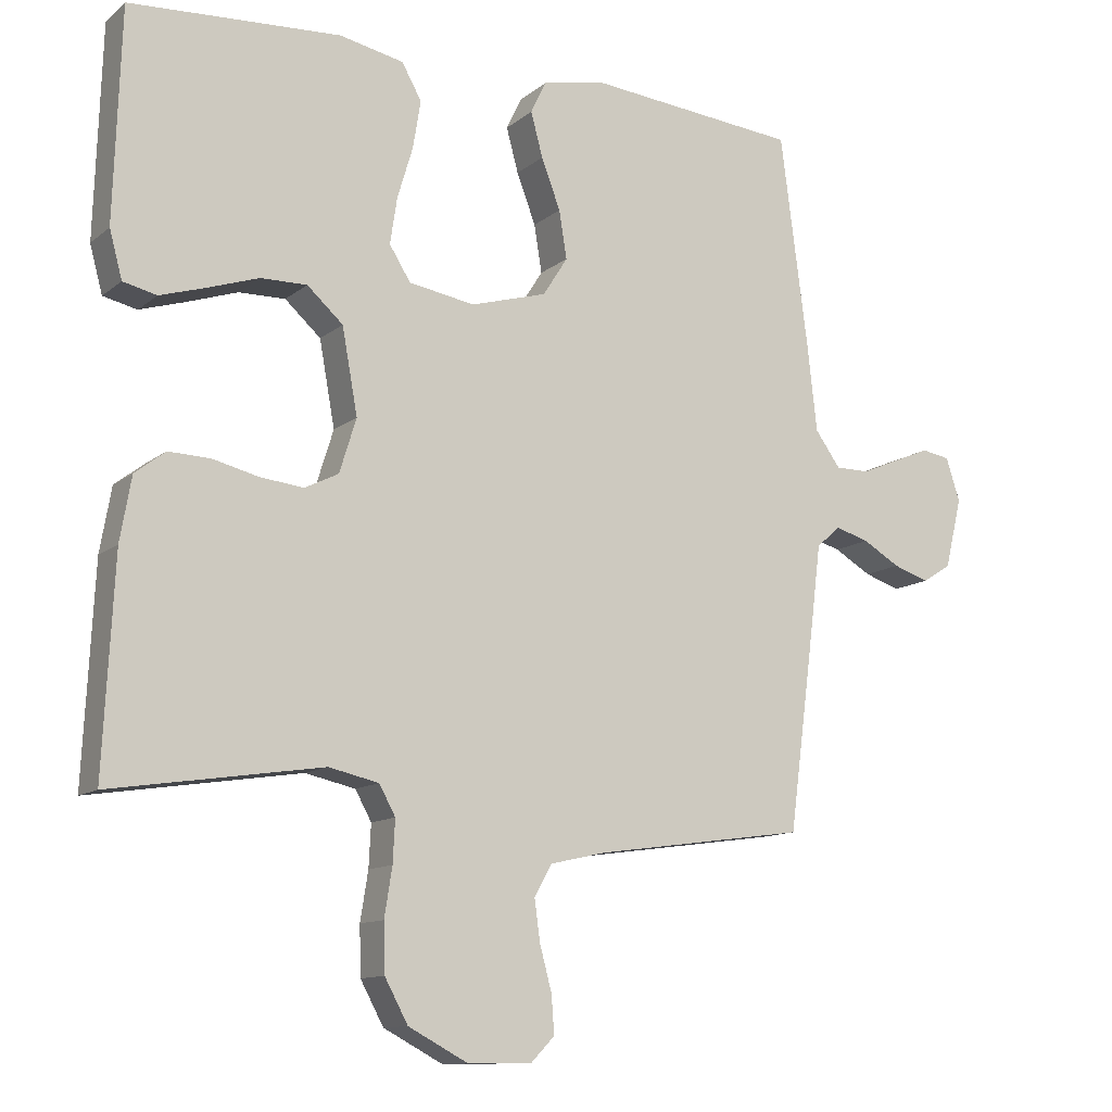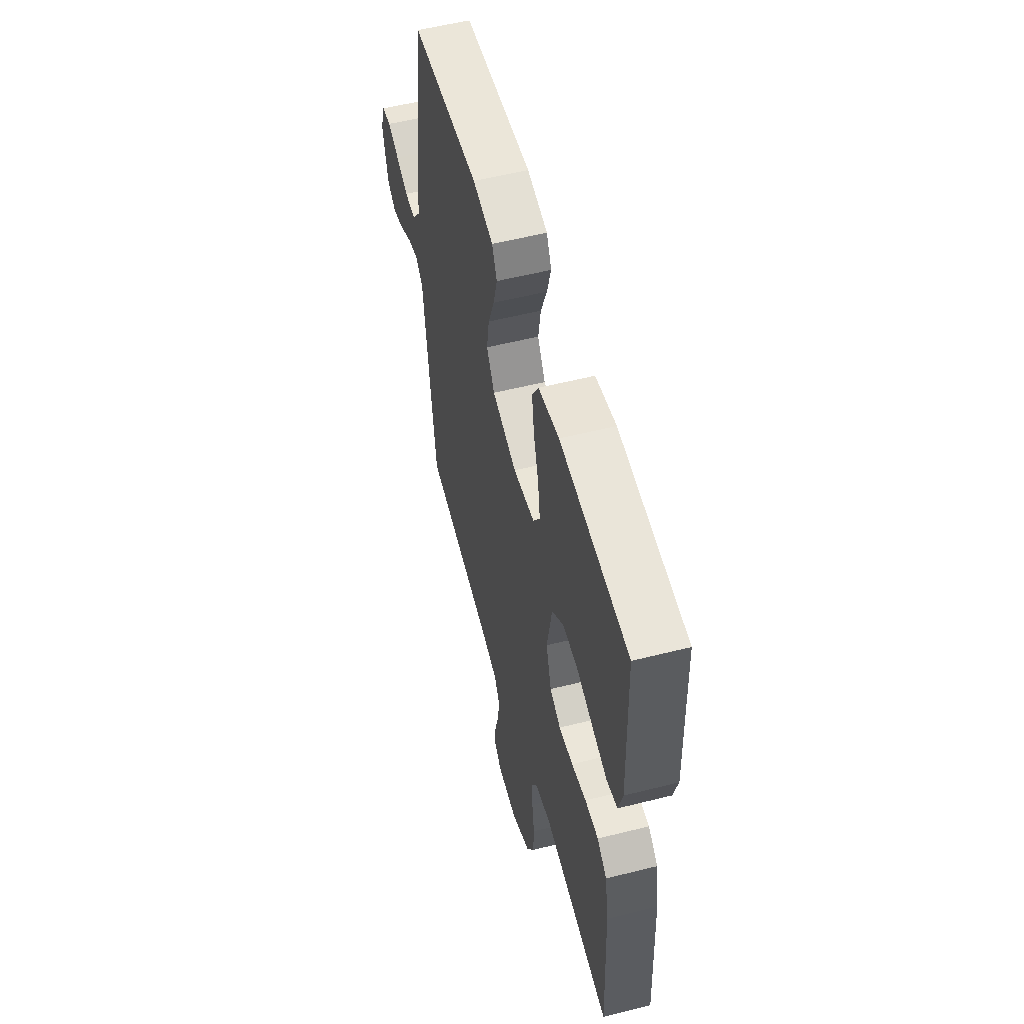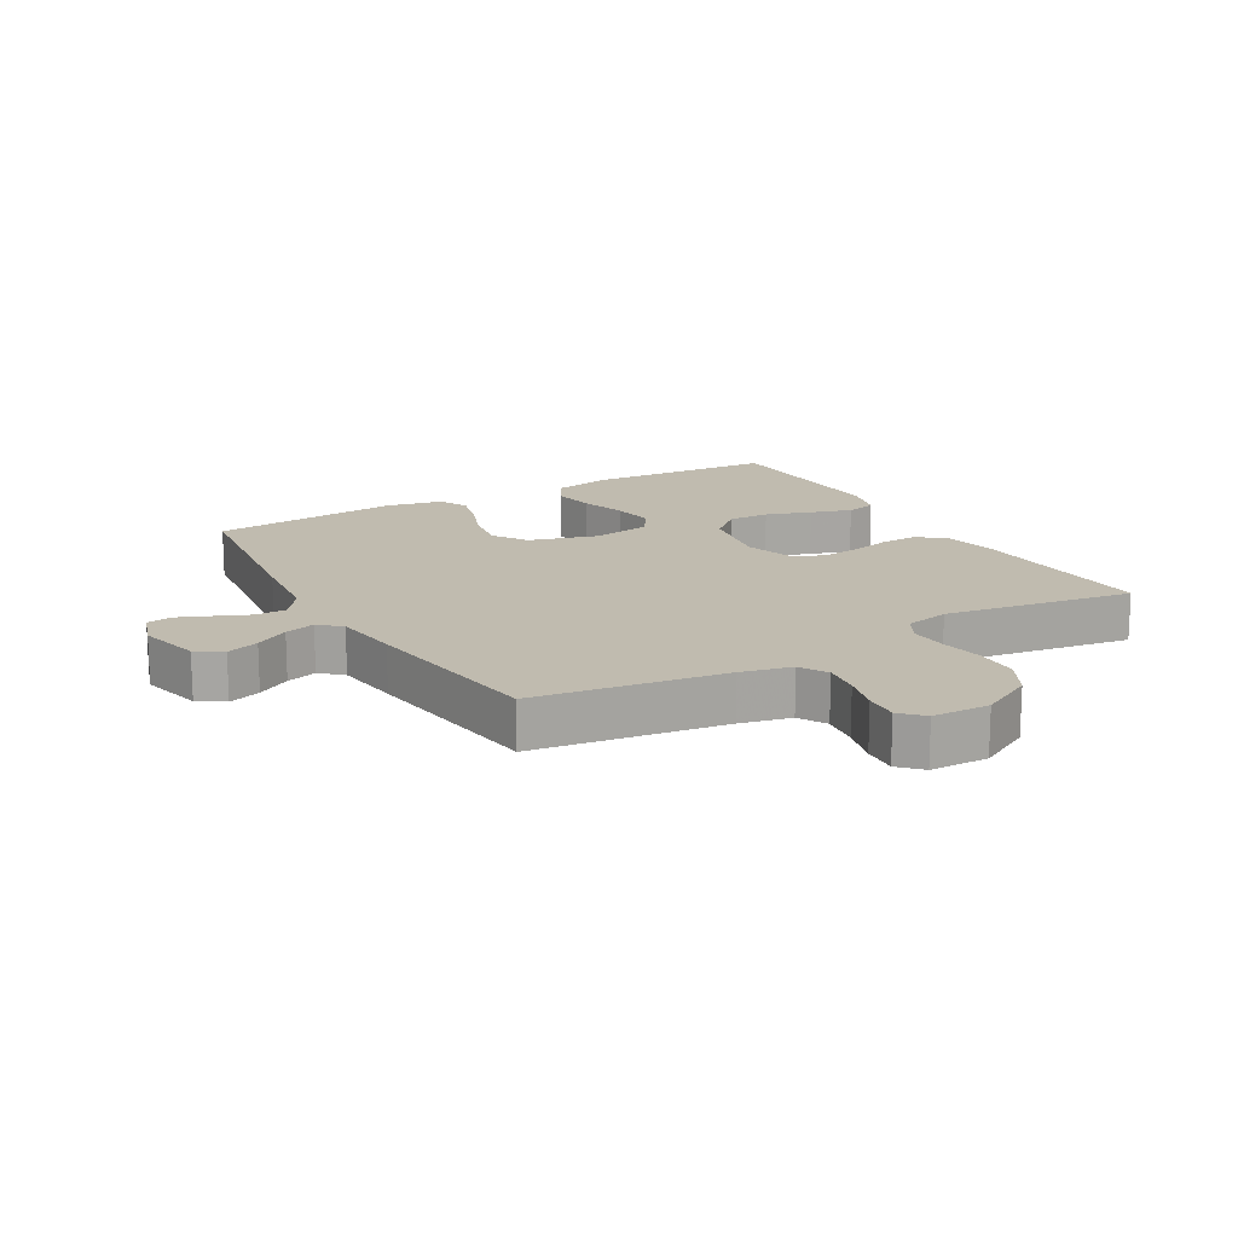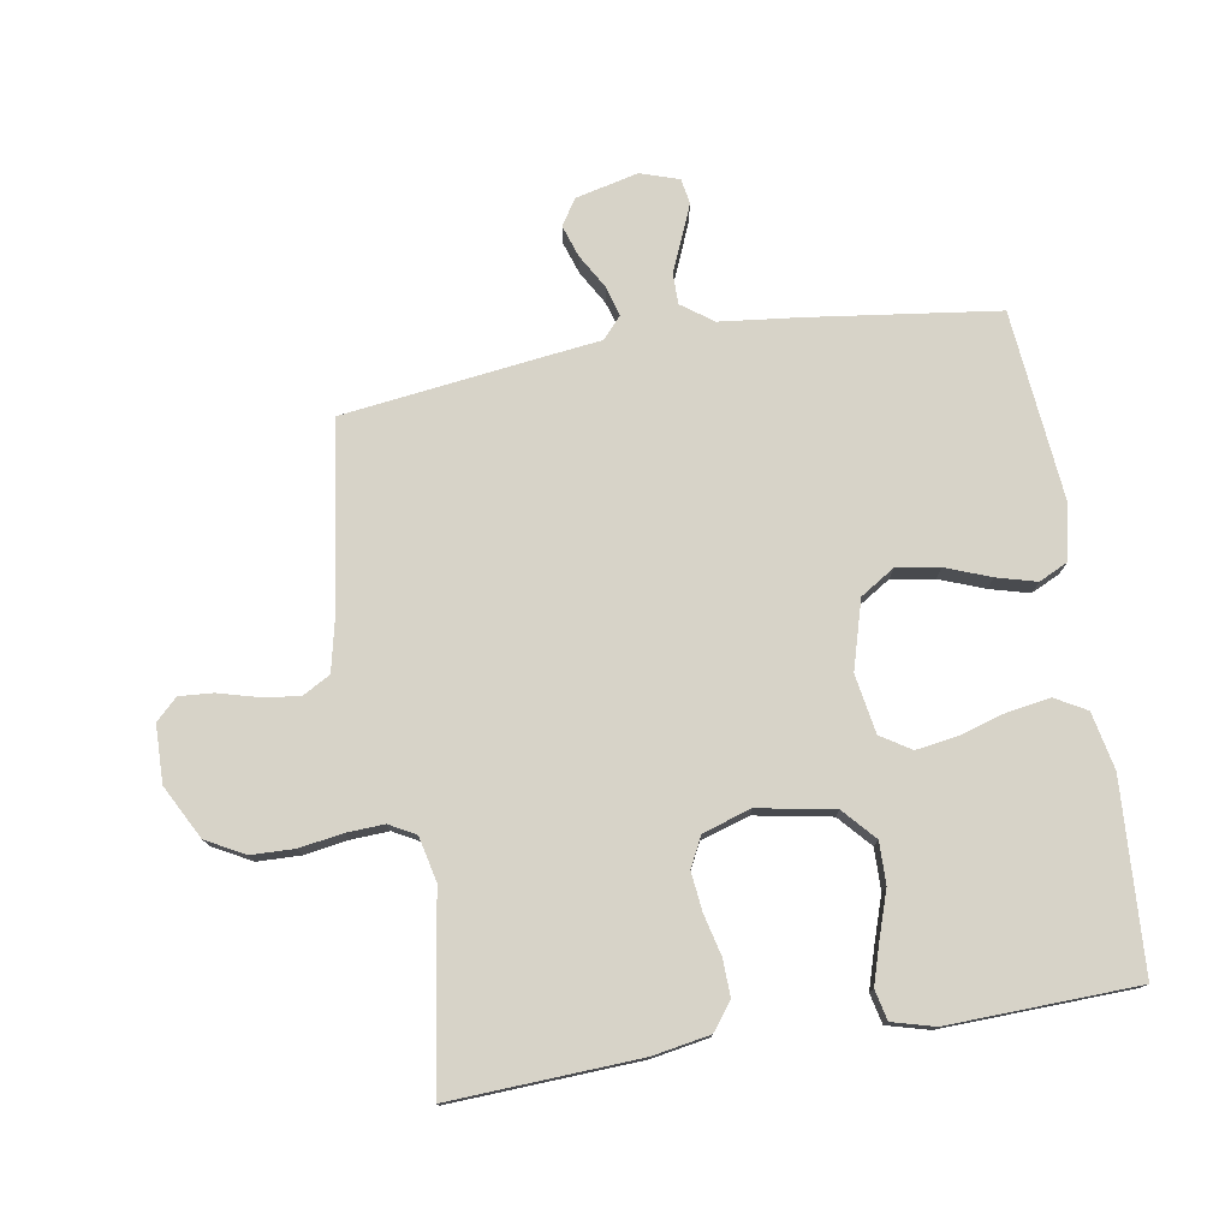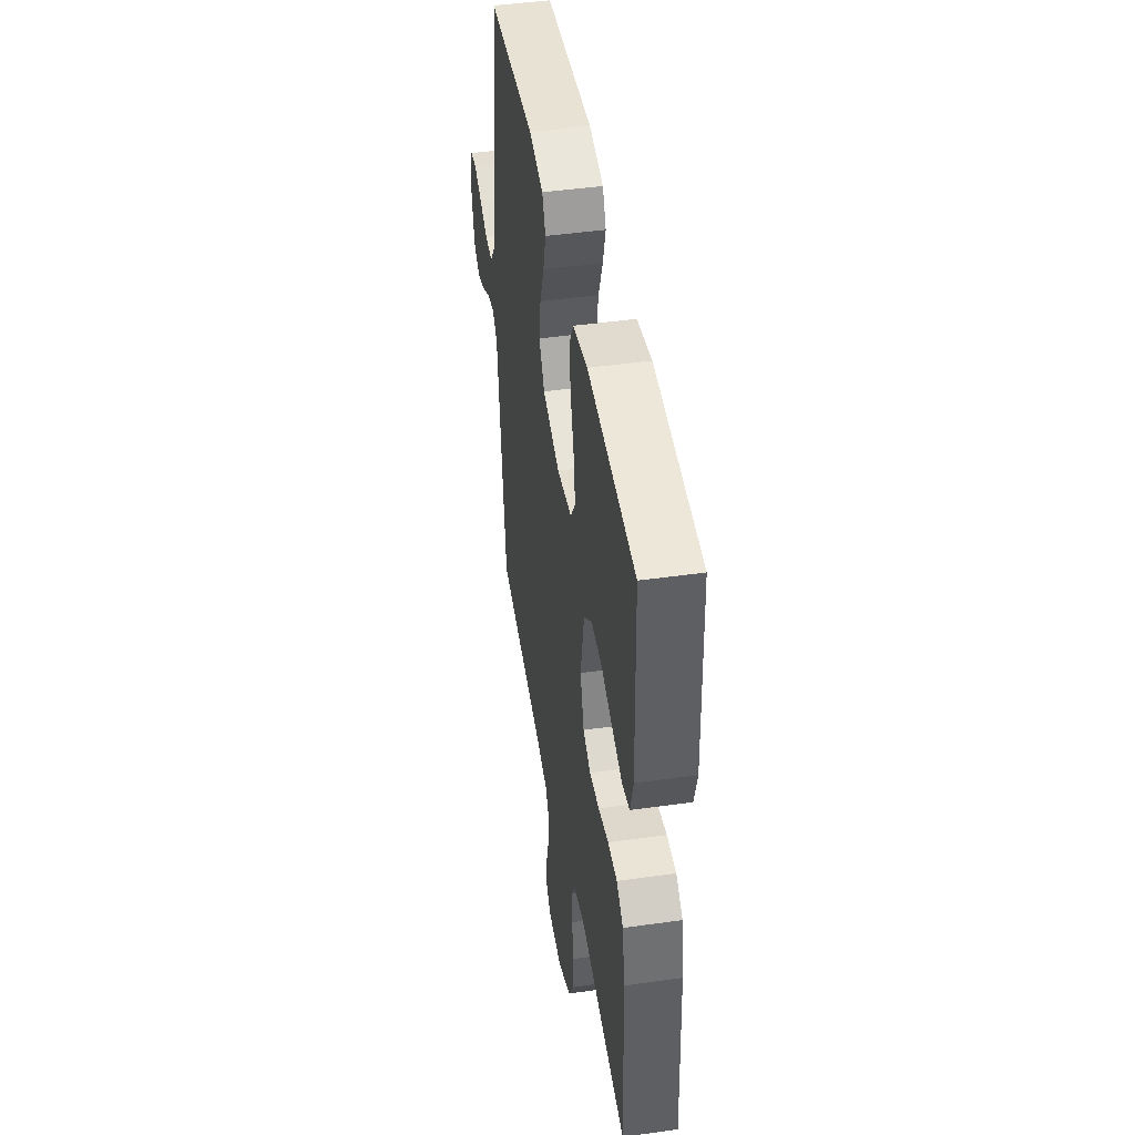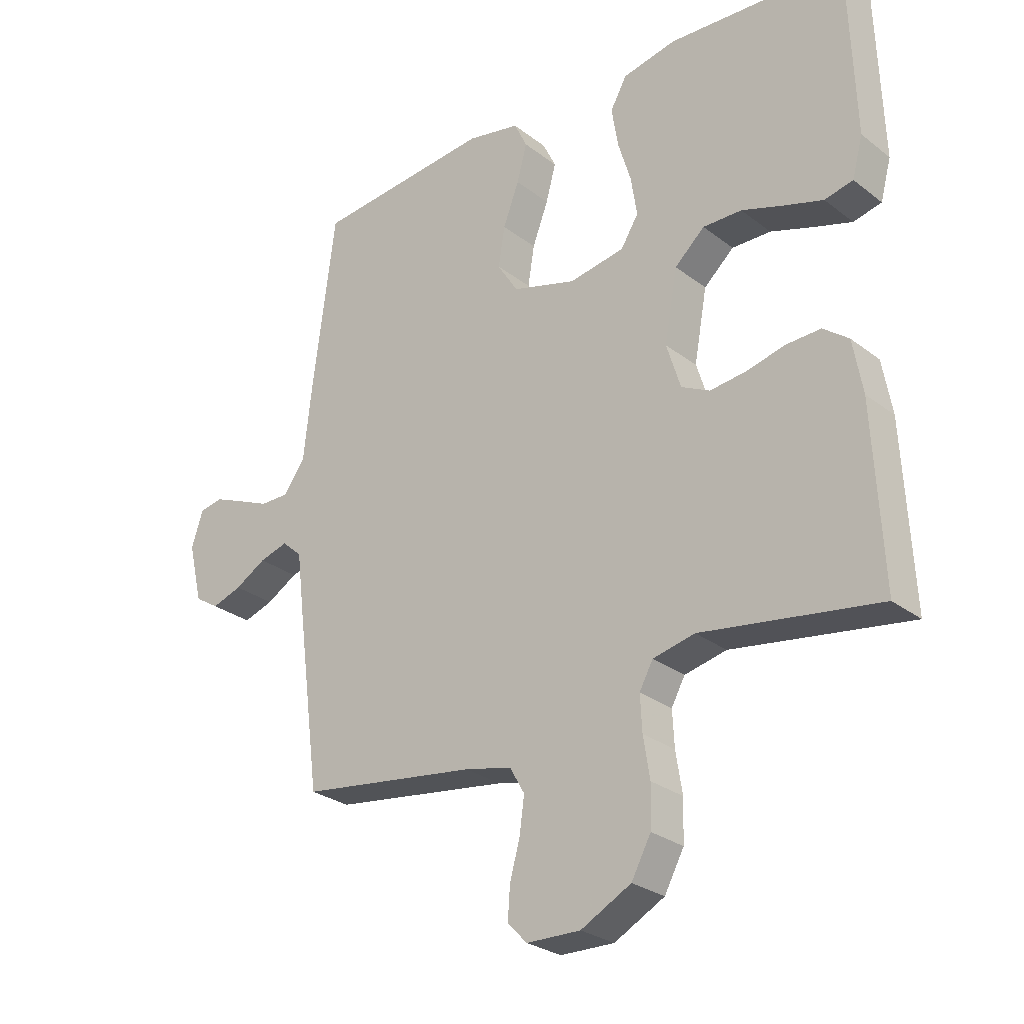
<metadata>
{"format":"obj","ext":"obj","renderer":"f3d","projection":"perspective","resolution":1024,"background":"white","views":[{"elev":-11.7,"azim":-29.5,"up":"+Z"},{"elev":55.9,"azim":-104.8,"up":"+Z"},{"elev":16.0,"azim":150.1,"up":"+Y"},{"elev":76.9,"azim":-99.4,"up":"+Y"},{"elev":45.8,"azim":-99.2,"up":"+Z"},{"elev":-27.5,"azim":-139.4,"up":"+Z"}]}
</metadata>
<code>
v -0.5 0.07 -0.5
v -0.485 0.07 -0.2
v -0.469 0.07 -0.109
v -0.426 0.07 -0.076
v -0.367 0.07 -0.078
v -0.302 0.07 -0.094
v -0.24 0.07 -0.101
v -0.192 0.07 -0.077
v -0.168 0.07 0
v -0.19 0.07 0.121
v -0.241 0.07 0.167
v -0.307 0.07 0.166
v -0.379 0.07 0.142
v -0.444 0.07 0.122
v -0.492 0.07 0.133
v -0.51 0.07 0.2
v -0.5 0.07 0.5
v -0.2 0.07 0.517
v -0.109 0.07 0.498
v -0.081 0.07 0.448
v -0.092 0.07 0.38
v -0.114 0.07 0.307
v -0.124 0.07 0.241
v -0.094 0.07 0.193
v 0 0.07 0.177
v 0.108 0.07 0.208
v 0.143 0.07 0.263
v 0.132 0.07 0.331
v 0.105 0.07 0.402
v 0.088 0.07 0.465
v 0.11 0.07 0.511
v 0.2 0.07 0.529
v 0.5 0.07 0.5
v 0.539 0.07 0.2
v 0.553 0.07 0.074
v 0.589 0.07 0.024
v 0.638 0.07 0.024
v 0.692 0.07 0.047
v 0.743 0.07 0.068
v 0.783 0.07 0.061
v 0.803 0.07 0
v 0.779 0.07 -0.1
v 0.738 0.07 -0.126
v 0.687 0.07 -0.109
v 0.634 0.07 -0.078
v 0.586 0.07 -0.064
v 0.552 0.07 -0.094
v 0.539 0.07 -0.2
v 0.5 0.07 -0.5
v 0.2 0.07 -0.542
v 0.12 0.07 -0.56
v 0.095 0.07 -0.604
v 0.103 0.07 -0.663
v 0.12 0.07 -0.726
v 0.124 0.07 -0.78
v 0.091 0.07 -0.814
v 0 0.07 -0.816
v -0.085 0.07 -0.771
v -0.118 0.07 -0.71
v -0.12 0.07 -0.641
v -0.109 0.07 -0.572
v -0.106 0.07 -0.512
v -0.129 0.07 -0.47
v -0.2 0.07 -0.454
v -0.5 0 -0.5
v -0.485 0 -0.2
v -0.469 0 -0.109
v -0.426 0 -0.076
v -0.367 0 -0.078
v -0.302 0 -0.094
v -0.24 0 -0.101
v -0.192 0 -0.077
v -0.168 0 0
v -0.19 0 0.121
v -0.241 0 0.167
v -0.307 0 0.166
v -0.379 0 0.142
v -0.444 0 0.122
v -0.492 0 0.133
v -0.51 0 0.2
v -0.5 0 0.5
v -0.2 0 0.517
v -0.109 0 0.498
v -0.081 0 0.448
v -0.092 0 0.38
v -0.114 0 0.307
v -0.124 0 0.241
v -0.094 0 0.193
v 0 0 0.177
v 0.108 0 0.208
v 0.143 0 0.263
v 0.132 0 0.331
v 0.105 0 0.402
v 0.088 0 0.465
v 0.11 0 0.511
v 0.2 0 0.529
v 0.5 0 0.5
v 0.539 0 0.2
v 0.553 0 0.074
v 0.589 0 0.024
v 0.638 0 0.024
v 0.692 0 0.047
v 0.743 0 0.068
v 0.783 0 0.061
v 0.803 0 0
v 0.779 0 -0.1
v 0.738 0 -0.126
v 0.687 0 -0.109
v 0.634 0 -0.078
v 0.586 0 -0.064
v 0.552 0 -0.094
v 0.539 0 -0.2
v 0.5 0 -0.5
v 0.2 0 -0.542
v 0.12 0 -0.56
v 0.095 0 -0.604
v 0.103 0 -0.663
v 0.12 0 -0.726
v 0.124 0 -0.78
v 0.091 0 -0.814
v 0 0 -0.816
v -0.085 0 -0.771
v -0.118 0 -0.71
v -0.12 0 -0.641
v -0.109 0 -0.572
v -0.106 0 -0.512
v -0.129 0 -0.47
v -0.2 0 -0.454
f 58 59 60 61
f 58 61 62
f 57 58 62
f 56 57 62
f 53 54 55 56
f 52 53 56 62
f 51 52 62 63
f 47 48 49 50
f 47 50 51 63
f 42 43 44 45
f 42 45 46
f 41 42 46
f 40 41 46
f 37 38 39 40
f 37 40 46
f 36 37 46 47
f 32 33 34 35
f 28 29 30 31
f 27 28 31 32
f 19 20 21 22
f 19 22 23
f 18 19 23
f 17 18 23
f 16 17 23 24
f 12 13 14 15
f 12 15 16
f 11 12 16 24
f 3 4 5 6
f 3 6 7
f 64 1 2 3
f 64 3 7
f 63 64 7 8
f 47 63 8 9
f 36 47 9 10
f 27 32 35 36
f 26 27 36
f 25 26 36 10
f 10 11 24 25
f 125 124 123 122
f 126 125 122
f 126 122 121
f 126 121 120
f 120 119 118 117
f 126 120 117 116
f 127 126 116 115
f 114 113 112 111
f 127 115 114 111
f 109 108 107 106
f 110 109 106
f 110 106 105
f 110 105 104
f 104 103 102 101
f 110 104 101
f 111 110 101 100
f 99 98 97 96
f 95 94 93 92
f 96 95 92 91
f 86 85 84 83
f 87 86 83
f 87 83 82
f 87 82 81
f 88 87 81 80
f 79 78 77 76
f 80 79 76
f 88 80 76 75
f 70 69 68 67
f 71 70 67
f 67 66 65 128
f 71 67 128
f 72 71 128 127
f 73 72 127 111
f 74 73 111 100
f 100 99 96 91
f 100 91 90
f 74 100 90 89
f 89 88 75 74
f 1 65 66 2
f 2 66 67 3
f 3 67 68 4
f 4 68 69 5
f 5 69 70 6
f 6 70 71 7
f 7 71 72 8
f 8 72 73 9
f 9 73 74 10
f 10 74 75 11
f 11 75 76 12
f 12 76 77 13
f 13 77 78 14
f 14 78 79 15
f 15 79 80 16
f 16 80 81 17
f 17 81 82 18
f 18 82 83 19
f 19 83 84 20
f 20 84 85 21
f 21 85 86 22
f 22 86 87 23
f 23 87 88 24
f 24 88 89 25
f 25 89 90 26
f 26 90 91 27
f 27 91 92 28
f 28 92 93 29
f 29 93 94 30
f 30 94 95 31
f 31 95 96 32
f 32 96 97 33
f 33 97 98 34
f 34 98 99 35
f 35 99 100 36
f 36 100 101 37
f 37 101 102 38
f 38 102 103 39
f 39 103 104 40
f 40 104 105 41
f 41 105 106 42
f 42 106 107 43
f 43 107 108 44
f 44 108 109 45
f 45 109 110 46
f 46 110 111 47
f 47 111 112 48
f 48 112 113 49
f 49 113 114 50
f 50 114 115 51
f 51 115 116 52
f 52 116 117 53
f 53 117 118 54
f 54 118 119 55
f 55 119 120 56
f 56 120 121 57
f 57 121 122 58
f 58 122 123 59
f 59 123 124 60
f 60 124 125 61
f 61 125 126 62
f 62 126 127 63
f 63 127 128 64
f 64 128 65 1

</code>
